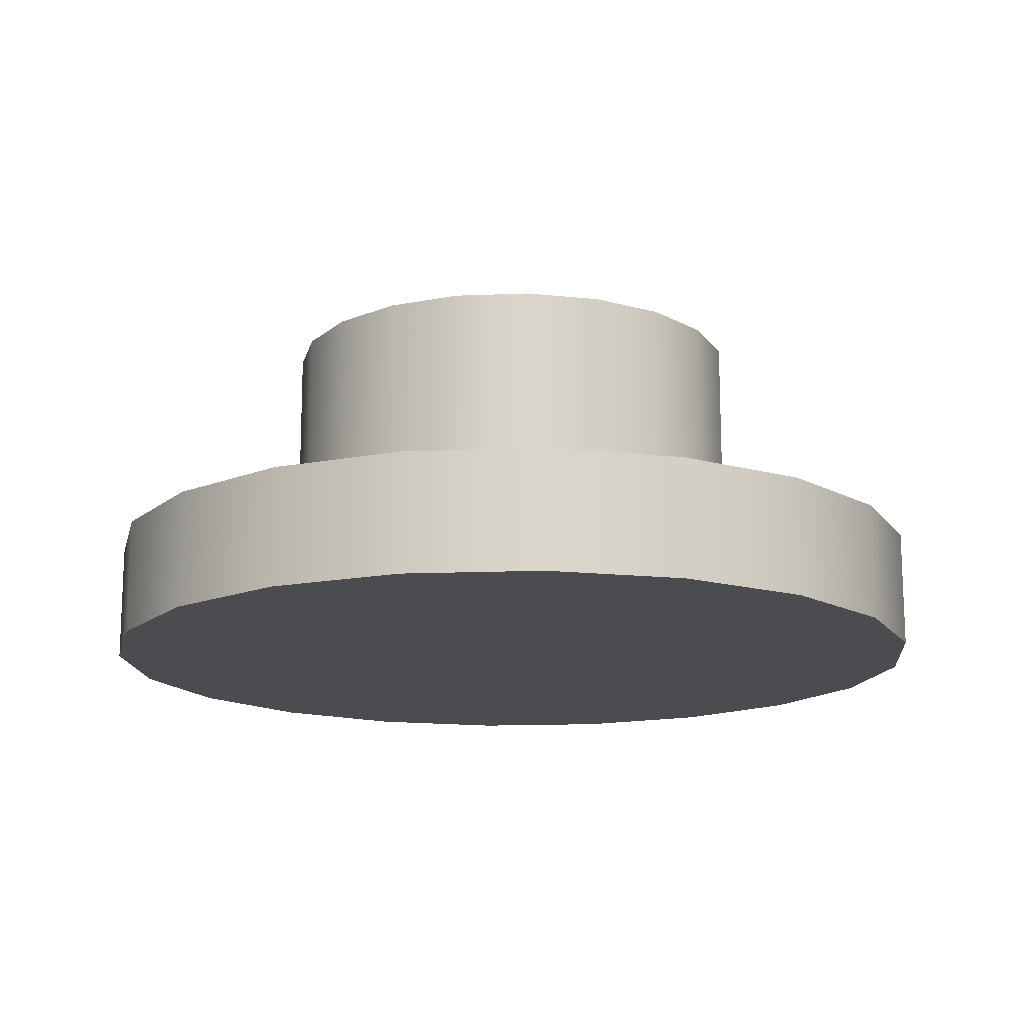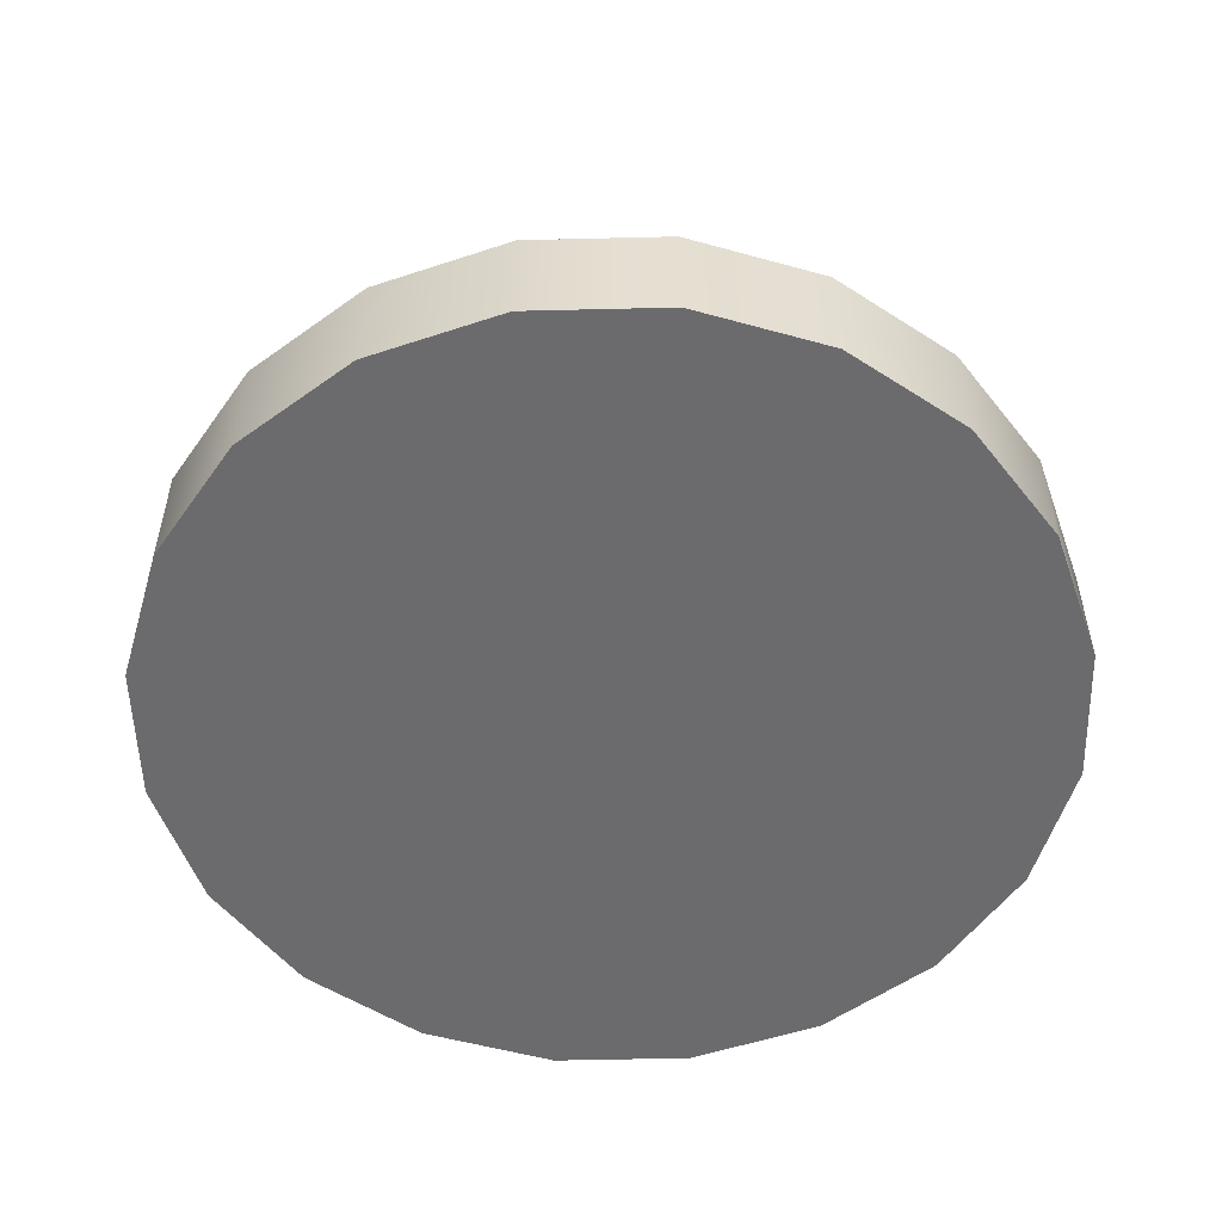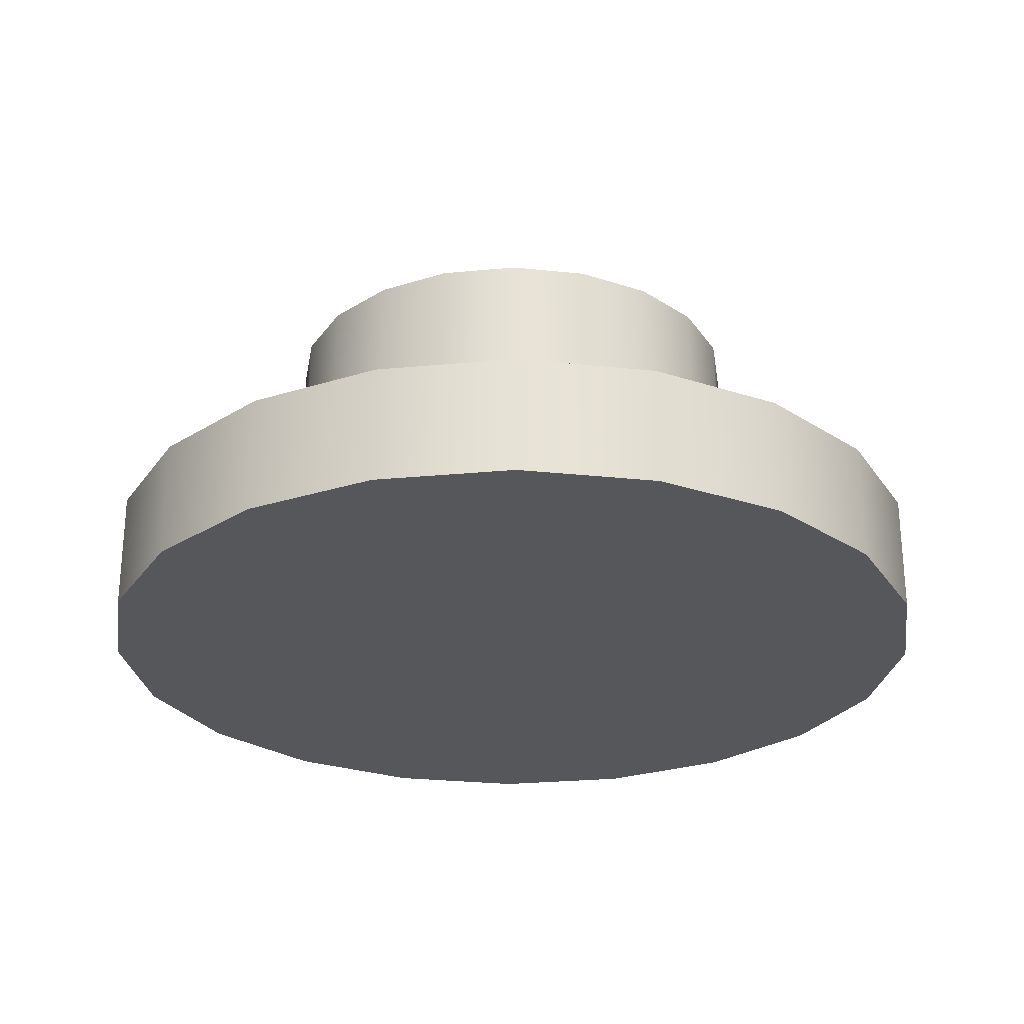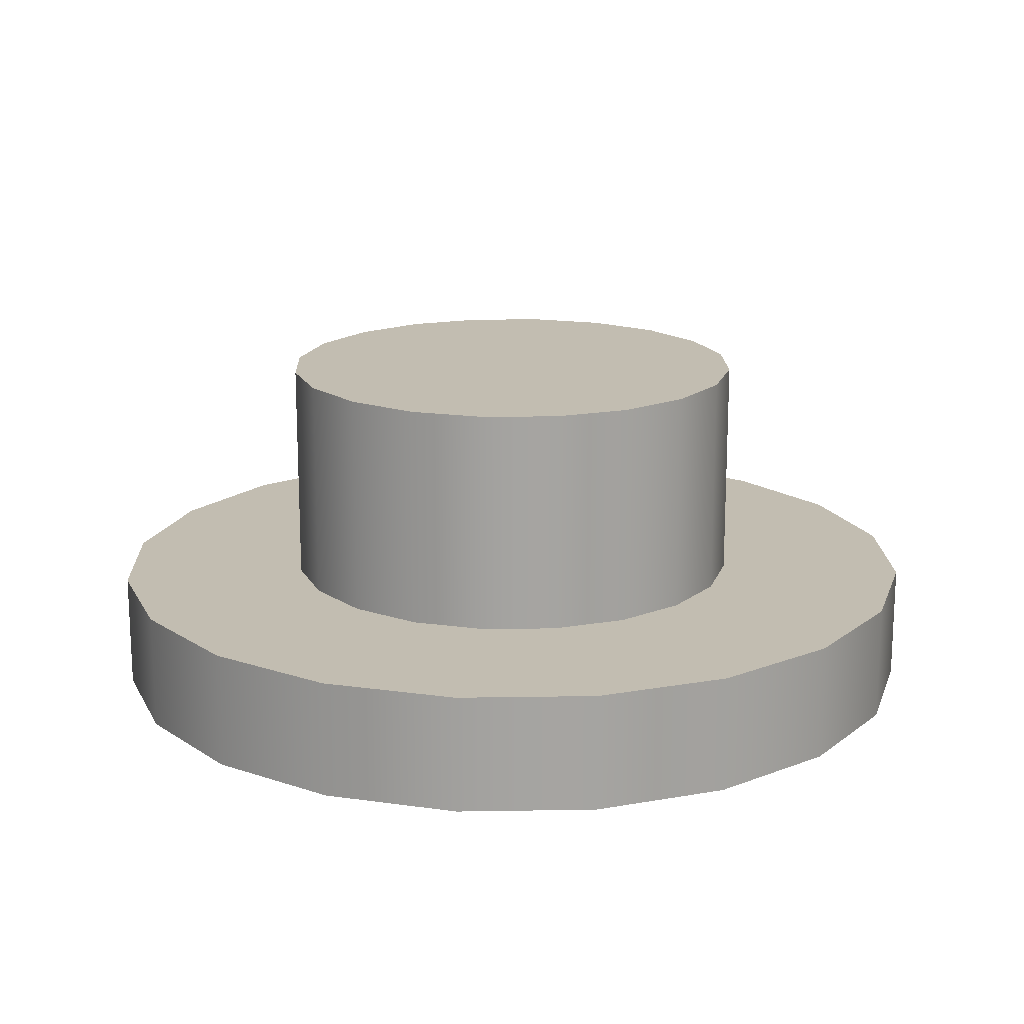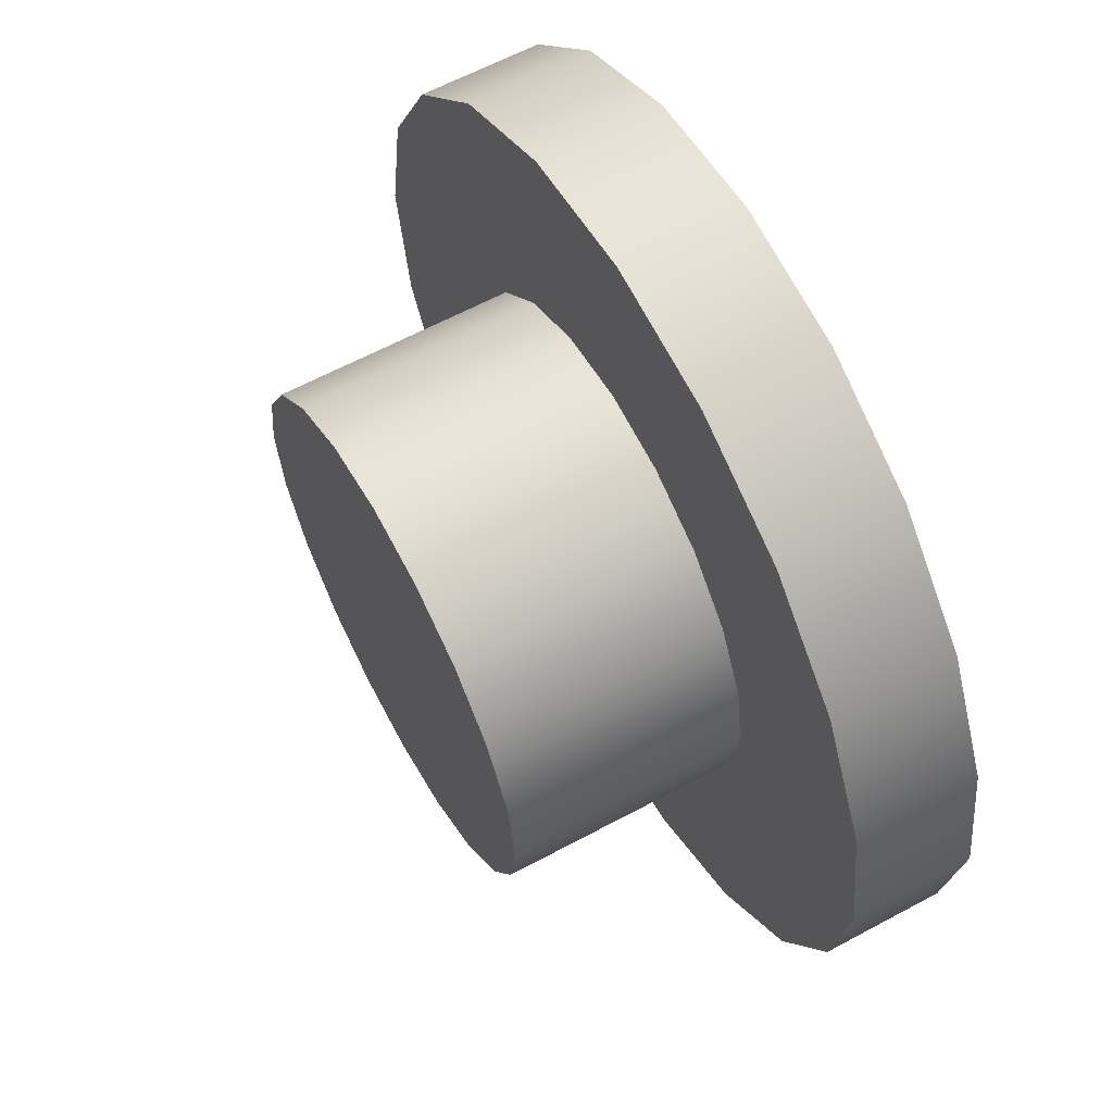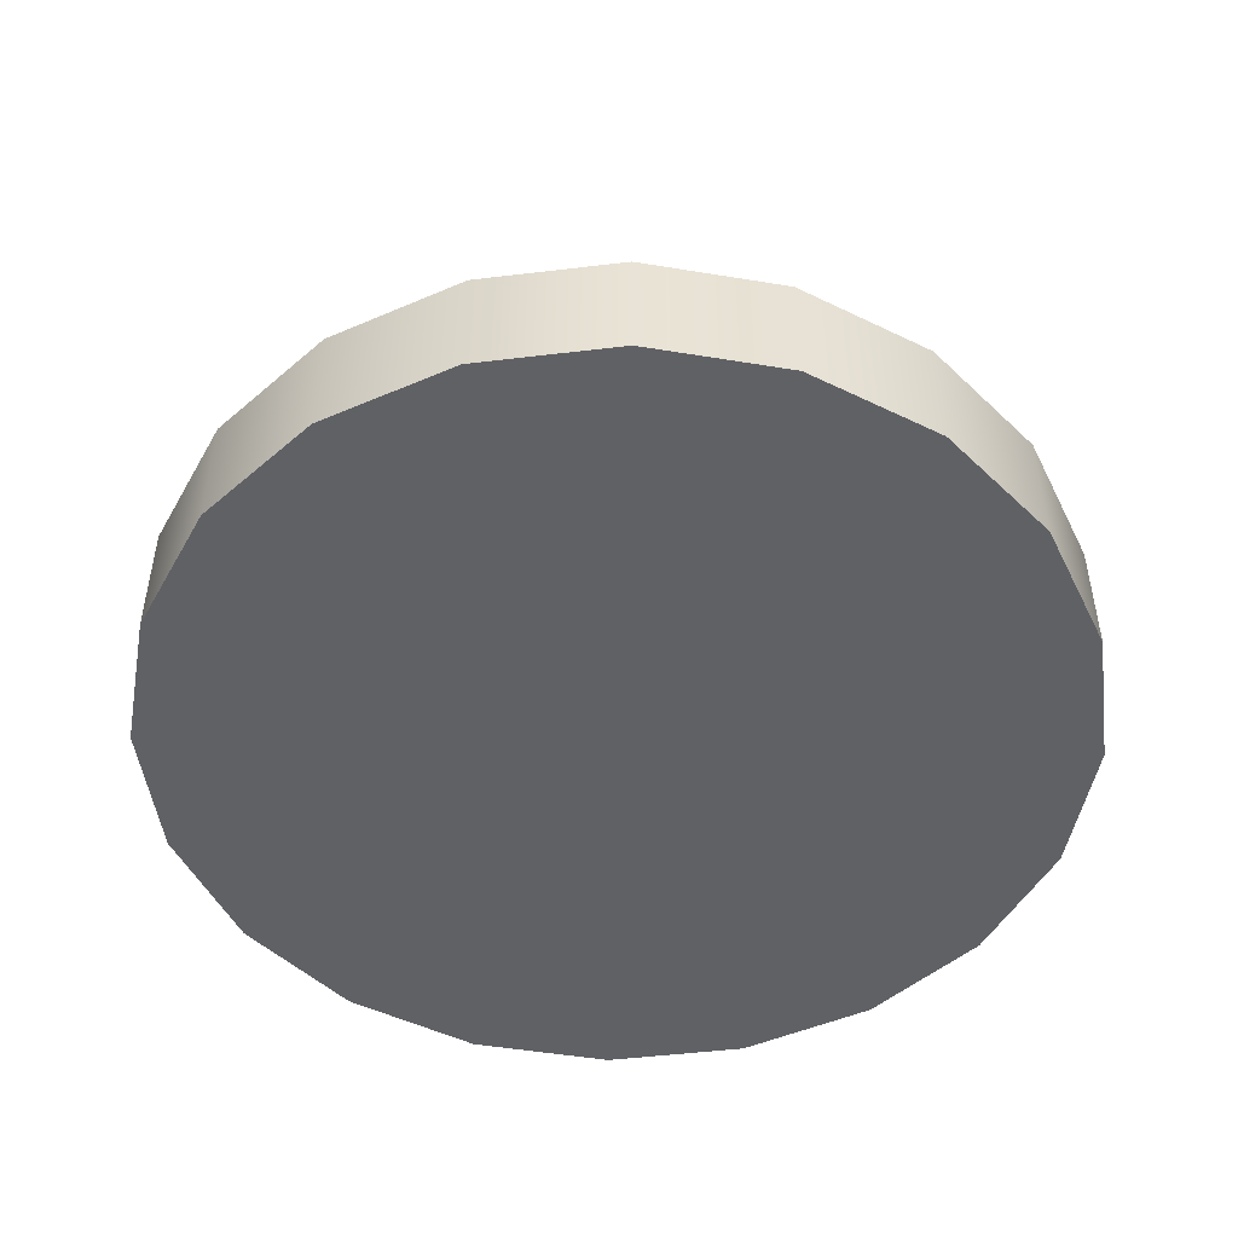
<metadata>
{"format":"obj","ext":"obj","renderer":"f3d","projection":"perspective","resolution":1024,"background":"white","views":[{"elev":-15.1,"azim":-166.1,"up":"+Y"},{"elev":-53.5,"azim":100.5,"up":"+Y"},{"elev":-26.5,"azim":179.5,"up":"+Y"},{"elev":16.9,"azim":-28.9,"up":"+Y"},{"elev":62.0,"azim":-118.7,"up":"+Z"},{"elev":-49.0,"azim":52.6,"up":"+Y"}]}
</metadata>
<code>
g default
v 0.3409 0.1823 0.000572
v 0.633 0.1823 0.000572
v 0.6008 0.1823 -0.2027
v 0.323 0.1823 -0.1124
v 0.323 0.1823 0.1136
v 0.6008 0.1823 0.2038
v 0.271 0.1823 0.2155
v 0.5074 0.1823 0.3872
v 0.1901 0.1823 0.2964
v 0.3618 0.1823 0.5328
v 0.08819 0.1823 0.3484
v 0.1785 0.1823 0.6262
v -0.02481 0.1823 0.3663
v -0.02481 0.1823 0.6584
v -0.1378 0.1823 0.3484
v -0.2281 0.1823 0.6262
v -0.2398 0.1823 0.2964
v -0.4115 0.1823 0.5328
v -0.3207 0.1823 0.2155
v -0.557 0.1823 0.3872
v -0.3726 0.1823 0.1136
v -0.6504 0.1823 0.2038
v -0.3905 0.1823 0.000572
v -0.6826 0.1823 0.000572
v -0.3726 0.1823 -0.1124
v -0.6504 0.1823 -0.2027
v -0.3207 0.1823 -0.2144
v -0.557 0.1823 -0.3861
v -0.2398 0.1823 -0.2953
v -0.4115 0.1823 -0.5316
v -0.1378 0.1823 -0.3472
v -0.2281 0.1823 -0.625
v -0.02481 0.1823 -0.3651
v -0.02481 0.1823 -0.6572
v 0.08819 0.1823 -0.3472
v 0.1785 0.1823 -0.625
v 0.1901 0.1823 -0.2953
v 0.3618 0.1823 -0.5316
v 0.271 0.1823 -0.2144
v 0.5074 0.1823 -0.3861
v 0.6008 0.002706 -0.2027
v 0.633 0.002706 0.000572
v -0.02481 0.002706 0.000572
v 0.6008 0.002706 0.2038
v 0.5074 0.002706 0.3872
v 0.3618 0.002706 0.5328
v 0.1785 0.002706 0.6262
v -0.02481 0.002706 0.6584
v -0.2281 0.002706 0.6262
v -0.4115 0.002706 0.5328
v -0.557 0.002706 0.3872
v -0.6504 0.002706 0.2038
v -0.6826 0.002706 0.000572
v -0.6504 0.002706 -0.2027
v -0.557 0.002706 -0.3861
v -0.4115 0.002706 -0.5316
v -0.2281 0.002706 -0.625
v -0.02481 0.002706 -0.6572
v 0.1785 0.002706 -0.625
v 0.3618 0.002706 -0.5316
v 0.5074 0.002706 -0.3861
v 0.3409 0.527 0.000572
v 0.323 0.527 -0.1124
v -0.02481 0.527 0.000572
v 0.323 0.527 0.1136
v 0.271 0.527 0.2155
v 0.1901 0.527 0.2964
v 0.08819 0.527 0.3484
v -0.02481 0.527 0.3663
v -0.1378 0.527 0.3484
v -0.2398 0.527 0.2964
v -0.3207 0.527 0.2155
v -0.3726 0.527 0.1136
v -0.3905 0.527 0.000572
v -0.3726 0.527 -0.1124
v -0.3207 0.527 -0.2144
v -0.2398 0.527 -0.2953
v -0.1378 0.527 -0.3472
v -0.02481 0.527 -0.3651
v 0.08819 0.527 -0.3472
v 0.1901 0.527 -0.2953
v 0.271 0.527 -0.2144
v 0.323 0.2032 -0.1124
v 0.3409 0.2032 0.000572
v 0.323 0.2032 0.1136
v 0.271 0.2032 0.2155
v 0.1901 0.2032 0.2964
v 0.08819 0.2032 0.3484
v -0.02481 0.2032 0.3663
v -0.1378 0.2032 0.3484
v -0.2398 0.2032 0.2964
v -0.3207 0.2032 0.2155
v -0.3726 0.2032 0.1136
v -0.3905 0.2032 0.000572
v -0.3726 0.2032 -0.1124
v -0.3207 0.2032 -0.2144
v -0.2398 0.2032 -0.2953
v -0.1378 0.2032 -0.3472
v -0.02481 0.2032 -0.3651
v 0.08819 0.2032 -0.3472
v 0.1901 0.2032 -0.2953
v 0.271 0.2032 -0.2144
v 0.3409 0.5059 0.000572
v 0.323 0.5059 0.1136
v 0.271 0.5059 0.2155
v 0.1901 0.5059 0.2964
v 0.08819 0.5059 0.3484
v -0.02481 0.5059 0.3663
v -0.1378 0.5059 0.3484
v -0.2398 0.5059 0.2964
v -0.3207 0.5059 0.2155
v -0.3726 0.5059 0.1136
v -0.3905 0.5059 0.000572
v -0.3726 0.5059 -0.1124
v -0.3207 0.5059 -0.2144
v -0.2398 0.5059 -0.2953
v -0.1378 0.5059 -0.3472
v -0.02481 0.5059 -0.3651
v 0.08819 0.5059 -0.3472
v 0.1901 0.5059 -0.2953
v 0.271 0.5059 -0.2144
v 0.323 0.5059 -0.1124
v 0.6008 0.01572 -0.2027
v 0.633 0.01572 0.000572
v 0.6008 0.01572 0.2038
v 0.5074 0.01572 0.3872
v 0.3618 0.01572 0.5328
v 0.1785 0.01572 0.6262
v -0.02481 0.01572 0.6584
v -0.2281 0.01572 0.6262
v -0.4115 0.01572 0.5328
v -0.557 0.01572 0.3872
v -0.6504 0.01572 0.2038
v -0.6826 0.01572 0.000572
v -0.6504 0.01572 -0.2027
v -0.557 0.01572 -0.3861
v -0.4115 0.01572 -0.5316
v -0.2281 0.01572 -0.625
v -0.02481 0.01572 -0.6572
v 0.1785 0.01572 -0.625
v 0.3618 0.01572 -0.5316
v 0.5074 0.01572 -0.3861
v 0.633 0.163 0.000572
v 0.6008 0.163 0.2038
v 0.5074 0.163 0.3872
v 0.3618 0.163 0.5328
v 0.1785 0.163 0.6262
v -0.02481 0.163 0.6584
v -0.2281 0.163 0.6262
v -0.4115 0.163 0.5328
v -0.557 0.163 0.3872
v -0.6504 0.163 0.2038
v -0.6826 0.163 0.000572
v -0.6504 0.163 -0.2027
v -0.557 0.163 -0.3861
v -0.4115 0.163 -0.5316
v -0.2281 0.163 -0.625
v -0.02481 0.163 -0.6572
v 0.1785 0.163 -0.625
v 0.3618 0.163 -0.5316
v 0.5074 0.163 -0.3861
v 0.6008 0.163 -0.2027
g mallet:mallet1
f 1 2 4
f 4 2 3
f 5 6 1
f 1 6 2
f 7 8 5
f 5 8 6
f 9 10 7
f 7 10 8
f 11 12 9
f 9 12 10
f 13 14 11
f 11 14 12
f 15 16 13
f 13 16 14
f 17 18 15
f 15 18 16
f 19 20 17
f 17 20 18
f 21 22 19
f 19 22 20
f 23 24 21
f 21 24 22
f 25 26 23
f 23 26 24
f 27 28 25
f 25 28 26
f 29 30 27
f 27 30 28
f 31 32 29
f 29 32 30
f 33 34 31
f 31 34 32
f 35 36 33
f 33 36 34
f 37 38 35
f 35 38 36
f 39 40 37
f 37 40 38
f 4 3 39
f 39 3 40
f 41 42 43
f 42 44 43
f 44 45 43
f 45 46 43
f 46 47 43
f 47 48 43
f 48 49 43
f 49 50 43
f 50 51 43
f 51 52 43
f 52 53 43
f 53 54 43
f 54 55 43
f 55 56 43
f 56 57 43
f 57 58 43
f 58 59 43
f 59 60 43
f 60 61 43
f 61 41 43
f 42 41 124
f 124 41 123
f 44 42 125
f 125 42 124
f 45 44 126
f 126 44 125
f 46 45 127
f 127 45 126
f 47 46 128
f 128 46 127
f 48 47 129
f 129 47 128
f 49 48 130
f 130 48 129
f 50 49 131
f 131 49 130
f 51 50 132
f 132 50 131
f 52 51 133
f 133 51 132
f 53 52 134
f 134 52 133
f 54 53 135
f 135 53 134
f 55 54 136
f 136 54 135
f 56 55 137
f 137 55 136
f 57 56 138
f 138 56 137
f 58 57 139
f 139 57 138
f 59 58 140
f 140 58 139
f 60 59 141
f 141 59 140
f 61 60 142
f 142 60 141
f 41 61 123
f 123 61 142
f 62 63 64
f 65 62 64
f 66 65 64
f 67 66 64
f 68 67 64
f 69 68 64
f 70 69 64
f 71 70 64
f 72 71 64
f 73 72 64
f 74 73 64
f 75 74 64
f 76 75 64
f 77 76 64
f 78 77 64
f 79 78 64
f 80 79 64
f 81 80 64
f 82 81 64
f 63 82 64
f 1 4 84
f 84 4 83
f 5 1 85
f 85 1 84
f 7 5 86
f 86 5 85
f 9 7 87
f 87 7 86
f 11 9 88
f 88 9 87
f 13 11 89
f 89 11 88
f 15 13 90
f 90 13 89
f 17 15 91
f 91 15 90
f 19 17 92
f 92 17 91
f 21 19 93
f 93 19 92
f 23 21 94
f 94 21 93
f 25 23 95
f 95 23 94
f 27 25 96
f 96 25 95
f 29 27 97
f 97 27 96
f 31 29 98
f 98 29 97
f 33 31 99
f 99 31 98
f 35 33 100
f 100 33 99
f 37 35 101
f 101 35 100
f 39 37 102
f 102 37 101
f 4 39 83
f 83 39 102
f 84 83 103
f 103 83 122
f 85 84 104
f 104 84 103
f 86 85 105
f 105 85 104
f 87 86 106
f 106 86 105
f 88 87 107
f 107 87 106
f 89 88 108
f 108 88 107
f 90 89 109
f 109 89 108
f 91 90 110
f 110 90 109
f 92 91 111
f 111 91 110
f 93 92 112
f 112 92 111
f 94 93 113
f 113 93 112
f 95 94 114
f 114 94 113
f 96 95 115
f 115 95 114
f 97 96 116
f 116 96 115
f 98 97 117
f 117 97 116
f 99 98 118
f 118 98 117
f 100 99 119
f 119 99 118
f 101 100 120
f 120 100 119
f 102 101 121
f 121 101 120
f 83 102 122
f 122 102 121
f 103 122 62
f 62 122 63
f 104 103 65
f 65 103 62
f 105 104 66
f 66 104 65
f 106 105 67
f 67 105 66
f 107 106 68
f 68 106 67
f 108 107 69
f 69 107 68
f 109 108 70
f 70 108 69
f 110 109 71
f 71 109 70
f 111 110 72
f 72 110 71
f 112 111 73
f 73 111 72
f 113 112 74
f 74 112 73
f 114 113 75
f 75 113 74
f 115 114 76
f 76 114 75
f 116 115 77
f 77 115 76
f 117 116 78
f 78 116 77
f 118 117 79
f 79 117 78
f 119 118 80
f 80 118 79
f 120 119 81
f 81 119 80
f 121 120 82
f 82 120 81
f 122 121 63
f 63 121 82
f 124 123 143
f 143 123 162
f 125 124 144
f 144 124 143
f 126 125 145
f 145 125 144
f 127 126 146
f 146 126 145
f 128 127 147
f 147 127 146
f 129 128 148
f 148 128 147
f 130 129 149
f 149 129 148
f 131 130 150
f 150 130 149
f 132 131 151
f 151 131 150
f 133 132 152
f 152 132 151
f 134 133 153
f 153 133 152
f 135 134 154
f 154 134 153
f 136 135 155
f 155 135 154
f 137 136 156
f 156 136 155
f 138 137 157
f 157 137 156
f 139 138 158
f 158 138 157
f 140 139 159
f 159 139 158
f 141 140 160
f 160 140 159
f 142 141 161
f 161 141 160
f 123 142 162
f 162 142 161
f 143 162 2
f 2 162 3
f 144 143 6
f 6 143 2
f 145 144 8
f 8 144 6
f 146 145 10
f 10 145 8
f 147 146 12
f 12 146 10
f 148 147 14
f 14 147 12
f 149 148 16
f 16 148 14
f 150 149 18
f 18 149 16
f 151 150 20
f 20 150 18
f 152 151 22
f 22 151 20
f 153 152 24
f 24 152 22
f 154 153 26
f 26 153 24
f 155 154 28
f 28 154 26
f 156 155 30
f 30 155 28
f 157 156 32
f 32 156 30
f 158 157 34
f 34 157 32
f 159 158 36
f 36 158 34
f 160 159 38
f 38 159 36
f 161 160 40
f 40 160 38
f 162 161 3
f 3 161 40

</code>
